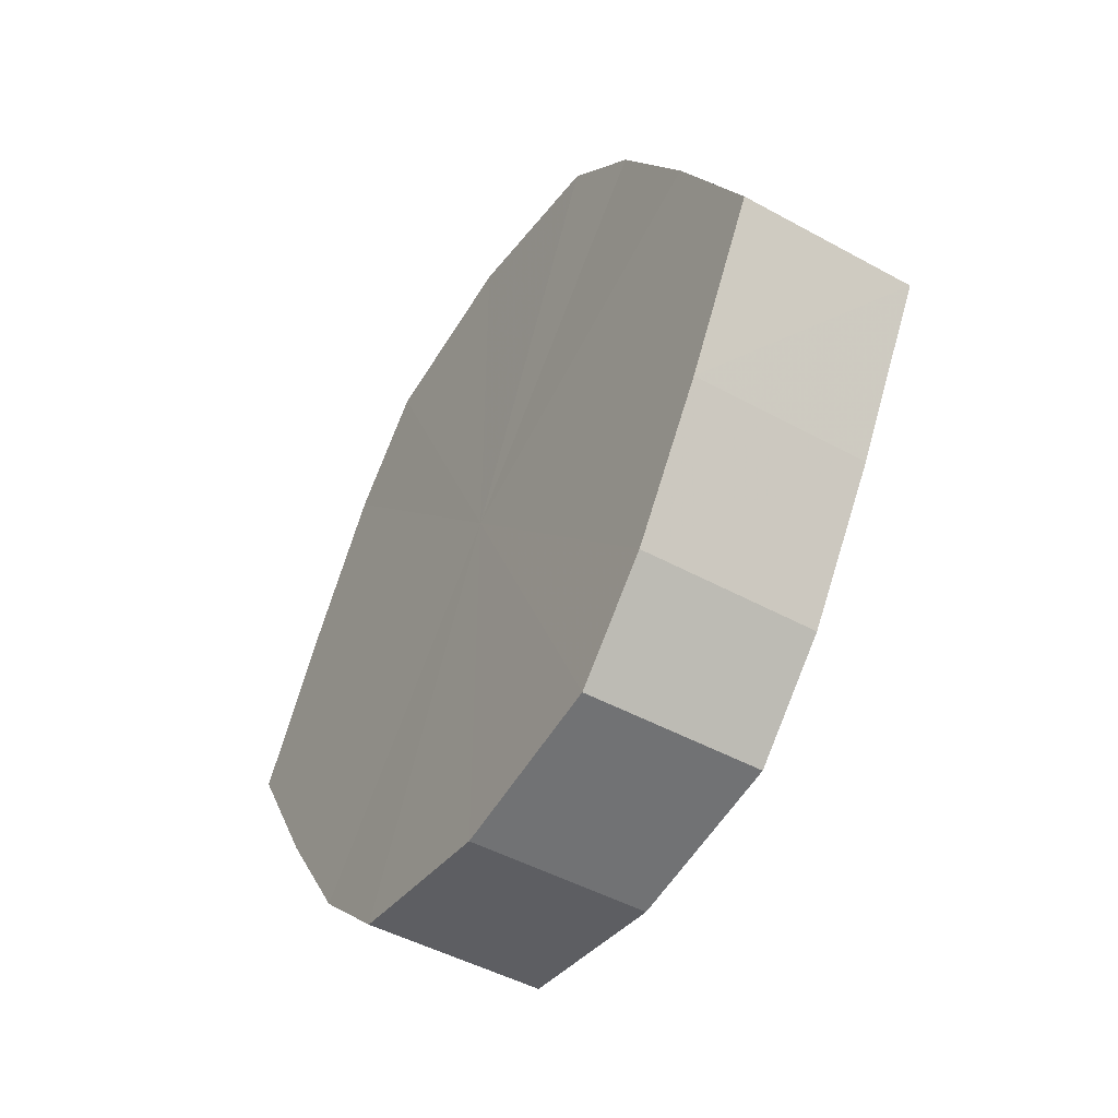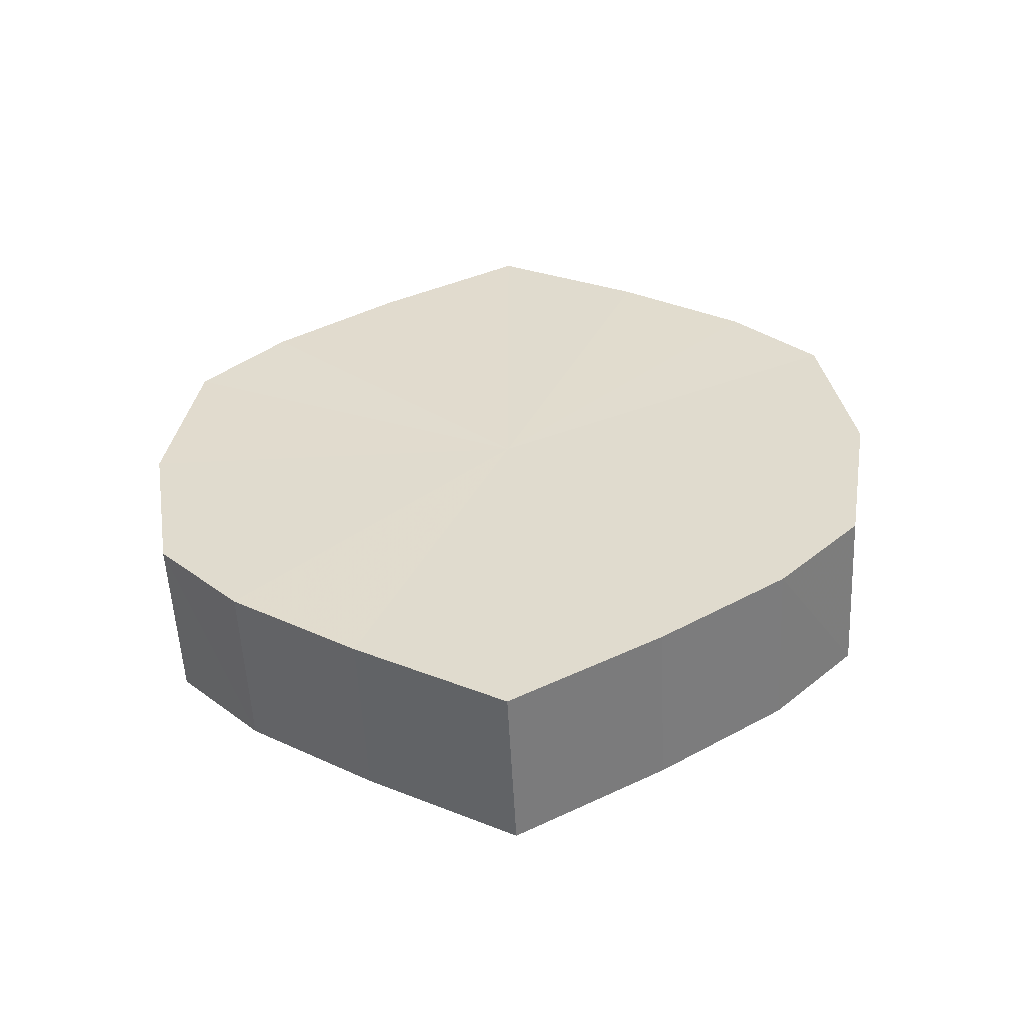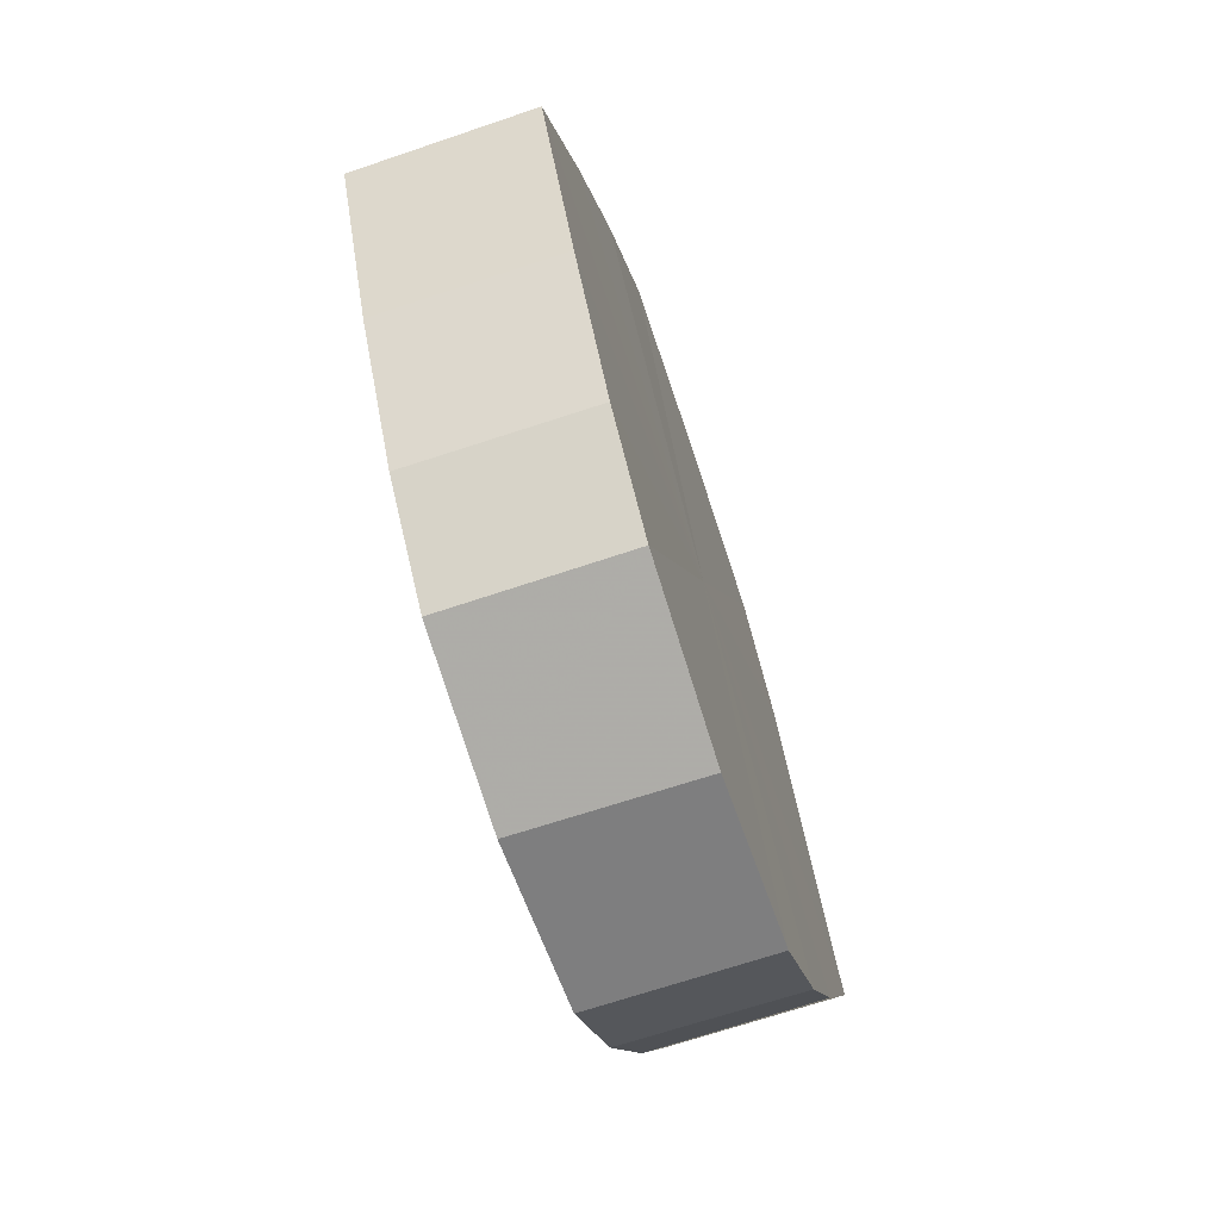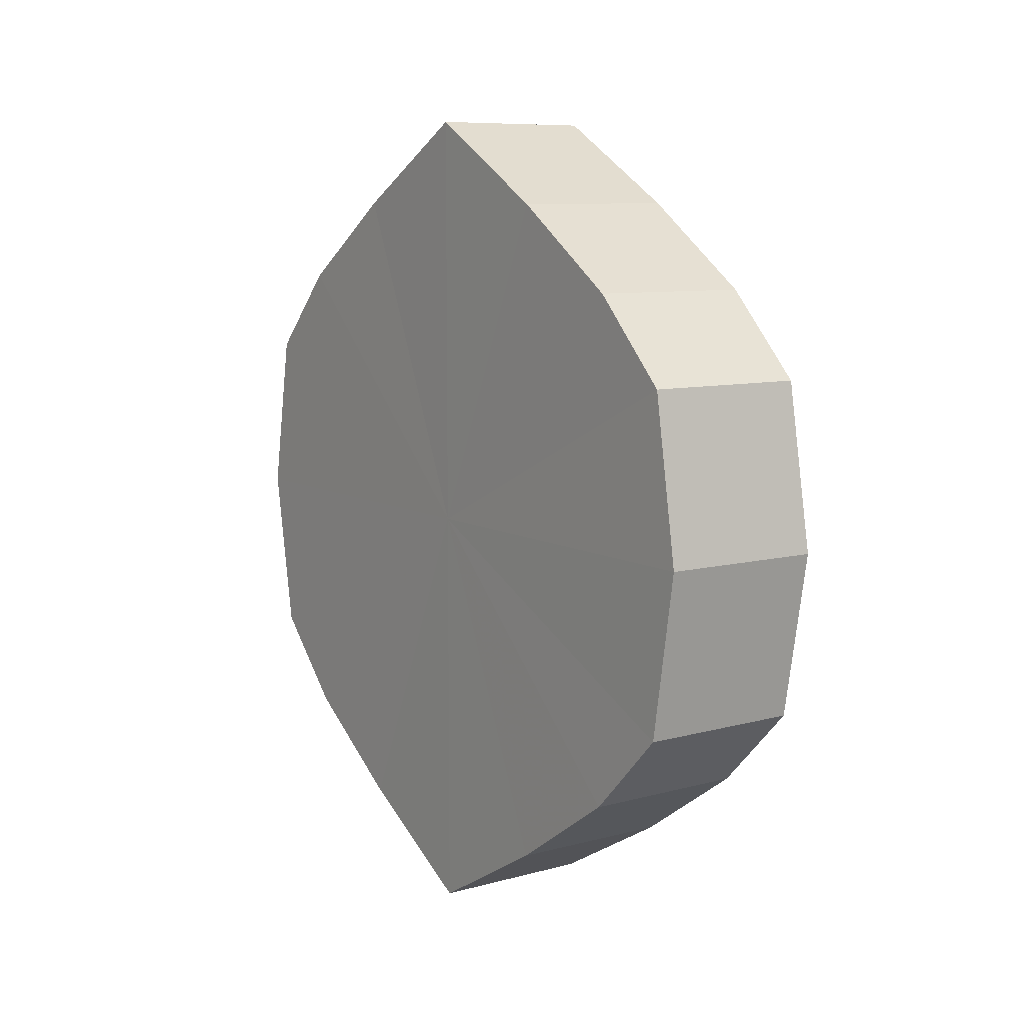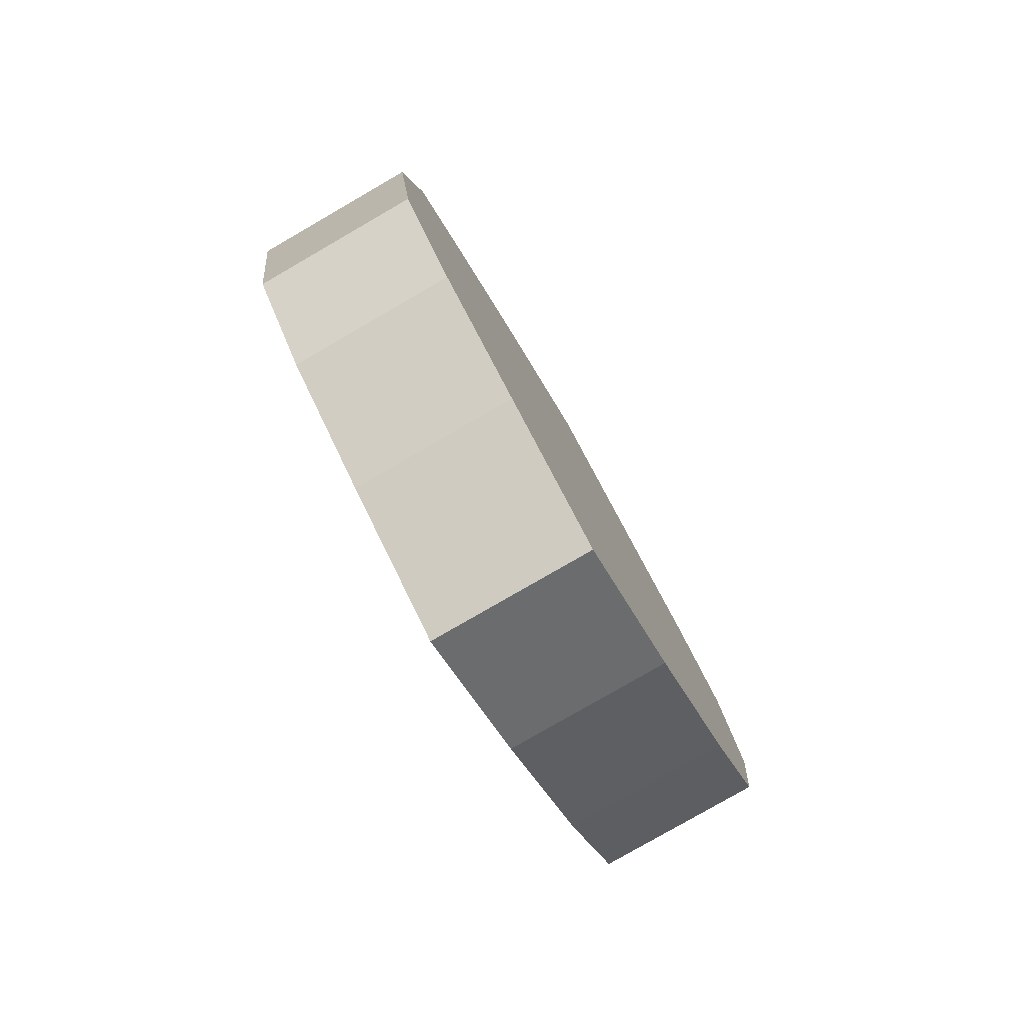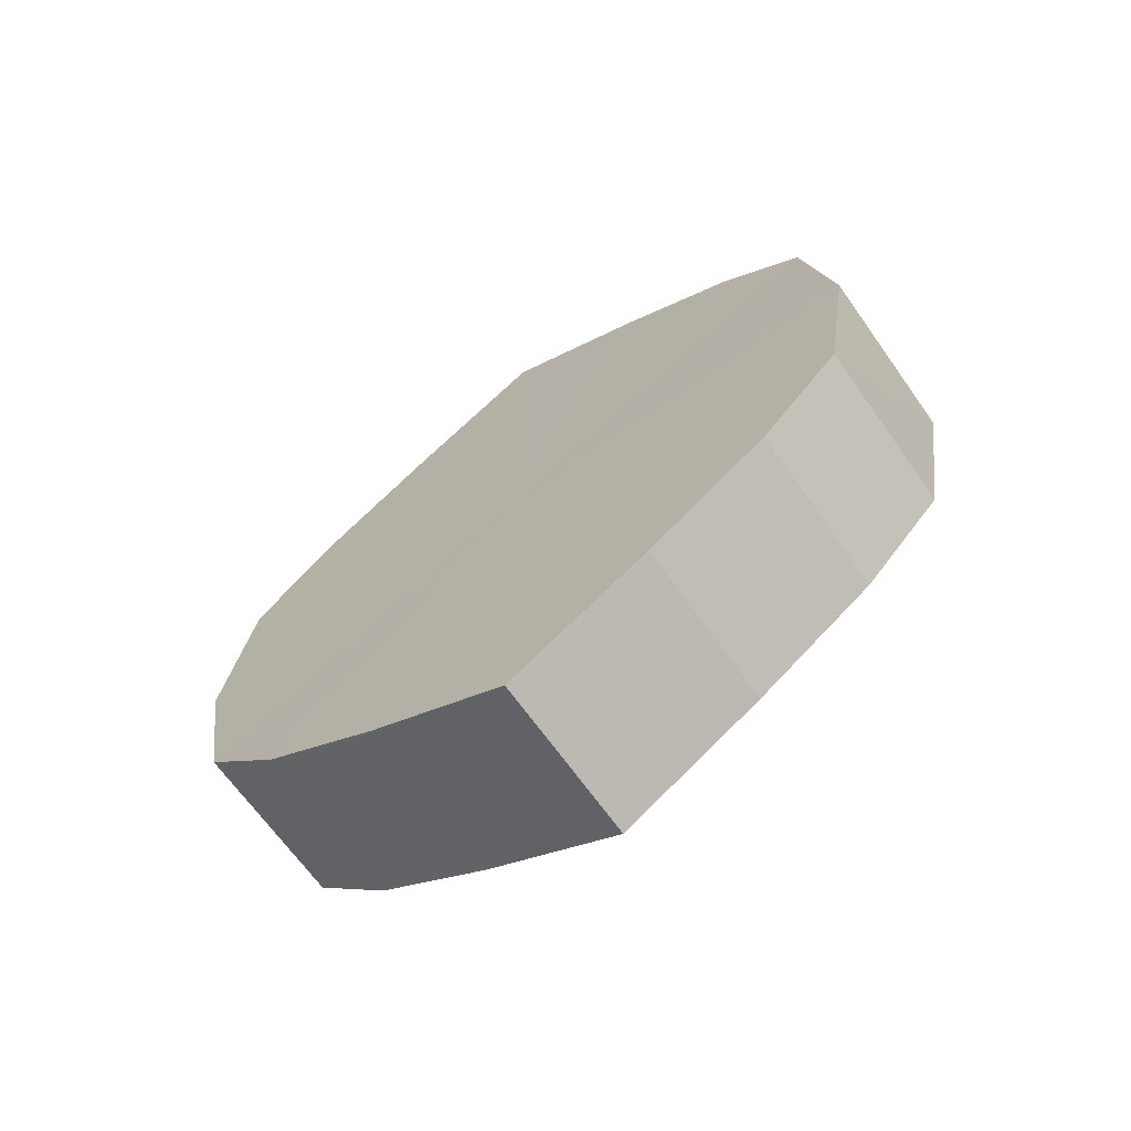
<metadata>
{"format":"obj","ext":"obj","renderer":"f3d","projection":"perspective","resolution":1024,"background":"white","views":[{"elev":-47.1,"azim":-31.9,"up":"+Z"},{"elev":-55.2,"azim":-87.1,"up":"+Y"},{"elev":-68.4,"azim":18.3,"up":"+Z"},{"elev":9.0,"azim":144.6,"up":"+Y"},{"elev":-79.8,"azim":-150.0,"up":"+Y"},{"elev":-67.6,"azim":-54.7,"up":"+Y"}]}
</metadata>
<code>
o 1033
v 2176 1876 7.95
v 2176 1876 7.953
v 2176 1876 7.95
v 2176 1876 7.963
v 2176 1876 7.953
v 2176 1876 7.953
v 2176 1876 7.953
v 2176 1876 7.977
v 2176 1876 7.963
v 2176 1876 7.963
v 2176 1876 7.963
v 2176 1876 7.995
v 2176 1876 7.977
v 2176 1876 7.977
v 2176 1876 7.977
v 2176 1876 8.012
v 2176 1876 7.995
v 2176 1876 7.995
v 2176 1876 7.995
v 2176 1876 8.026
v 2176 1876 8.012
v 2176 1876 8.012
v 2176 1876 8.012
v 2176 1876 8.036
v 2176 1876 8.026
v 2176 1876 8.026
v 2176 1876 8.026
v 2176 1876 8.04
v 2176 1876 8.036
v 2176 1876 8.036
v 2176 1876 8.036
v 2176 1876 8.04
v 2176 1876 7.95
v 2176 1876 7.953
v 2176 1876 7.953
v 2176 1876 7.963
v 2176 1876 7.963
v 2176 1876 7.953
v 2176 1876 7.95
v 2176 1876 7.963
v 2176 1876 7.953
v 2176 1876 7.977
v 2176 1876 7.977
v 2176 1876 7.977
v 2176 1876 7.963
v 2176 1876 7.995
v 2176 1876 7.977
v 2176 1876 7.995
v 2176 1876 7.995
v 2176 1876 8.012
v 2176 1876 7.995
v 2176 1876 8.026
v 2176 1876 8.012
v 2176 1876 8.012
v 2176 1876 8.012
v 2176 1876 8.036
v 2176 1876 8.026
v 2176 1876 8.04
v 2176 1876 8.036
v 2176 1876 8.026
v 2176 1876 8.026
v 2176 1876 8.036
v 2176 1876 8.04
v 2176 1876 8.036
v 2176 1876 7.995
v 2176 1876 7.953
v 2176 1876 7.95
v 2176 1876 7.963
v 2176 1876 7.953
v 2176 1876 7.977
v 2176 1876 7.963
v 2176 1876 7.995
v 2176 1876 7.977
v 2176 1876 8.012
v 2176 1876 7.995
v 2176 1876 8.026
v 2176 1876 8.012
v 2176 1876 8.036
v 2176 1876 8.026
v 2176 1876 8.04
v 2176 1876 8.036
v 2176 1876 7.995
v 2176 1876 7.95
v 2176 1876 7.953
v 2176 1876 7.953
v 2176 1876 7.963
v 2176 1876 7.963
v 2176 1876 7.977
v 2176 1876 7.977
v 2176 1876 7.995
v 2176 1876 7.995
v 2176 1876 8.012
v 2176 1876 8.012
v 2176 1876 8.026
v 2176 1876 8.026
v 2176 1876 8.036
v 2176 1876 8.036
v 2176 1876 8.04
f 1 2 3
f 2 4 5
f 6 1 7
f 4 8 9
f 10 6 11
f 8 12 13
f 14 10 15
f 12 16 17
f 18 14 19
f 16 20 21
f 22 18 23
f 20 24 25
f 26 22 27
f 24 28 29
f 30 26 31
f 28 30 32
f 33 34 35
f 35 36 37
f 38 39 33
f 40 41 38
f 37 42 43
f 44 45 40
f 46 47 44
f 43 48 49
f 50 51 46
f 52 53 50
f 49 54 55
f 56 57 52
f 58 59 56
f 55 60 61
f 62 63 58
f 61 64 62
f 65 66 67
f 65 68 66
f 65 67 69
f 65 70 68
f 65 69 71
f 65 72 70
f 65 71 73
f 65 74 72
f 65 73 75
f 65 76 74
f 65 75 77
f 65 78 76
f 65 77 79
f 65 80 78
f 65 79 81
f 65 81 80
f 82 83 84
f 82 85 83
f 82 84 86
f 82 87 85
f 82 86 88
f 82 89 87
f 82 88 90
f 82 91 89
f 82 90 92
f 82 93 91
f 82 92 94
f 82 95 93
f 82 94 96
f 82 97 95
f 82 96 98
f 82 98 97

</code>
